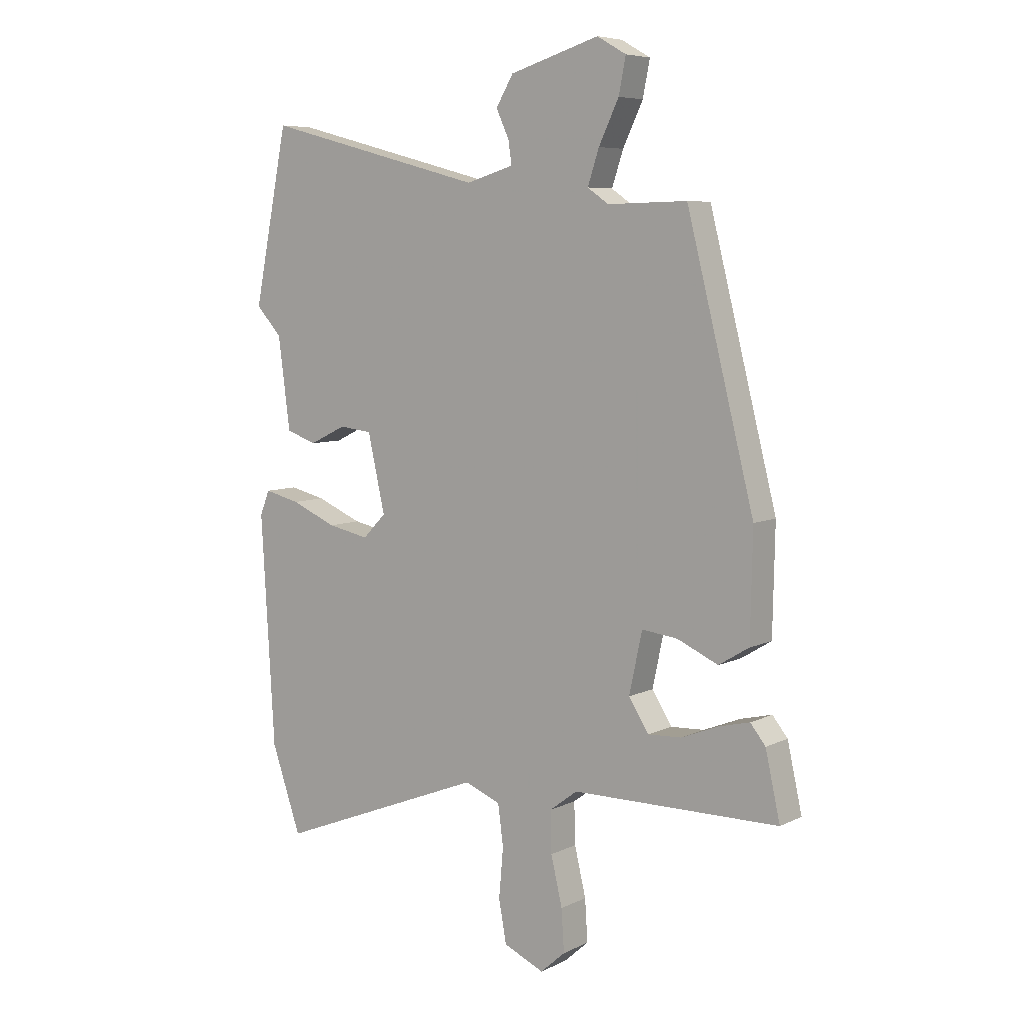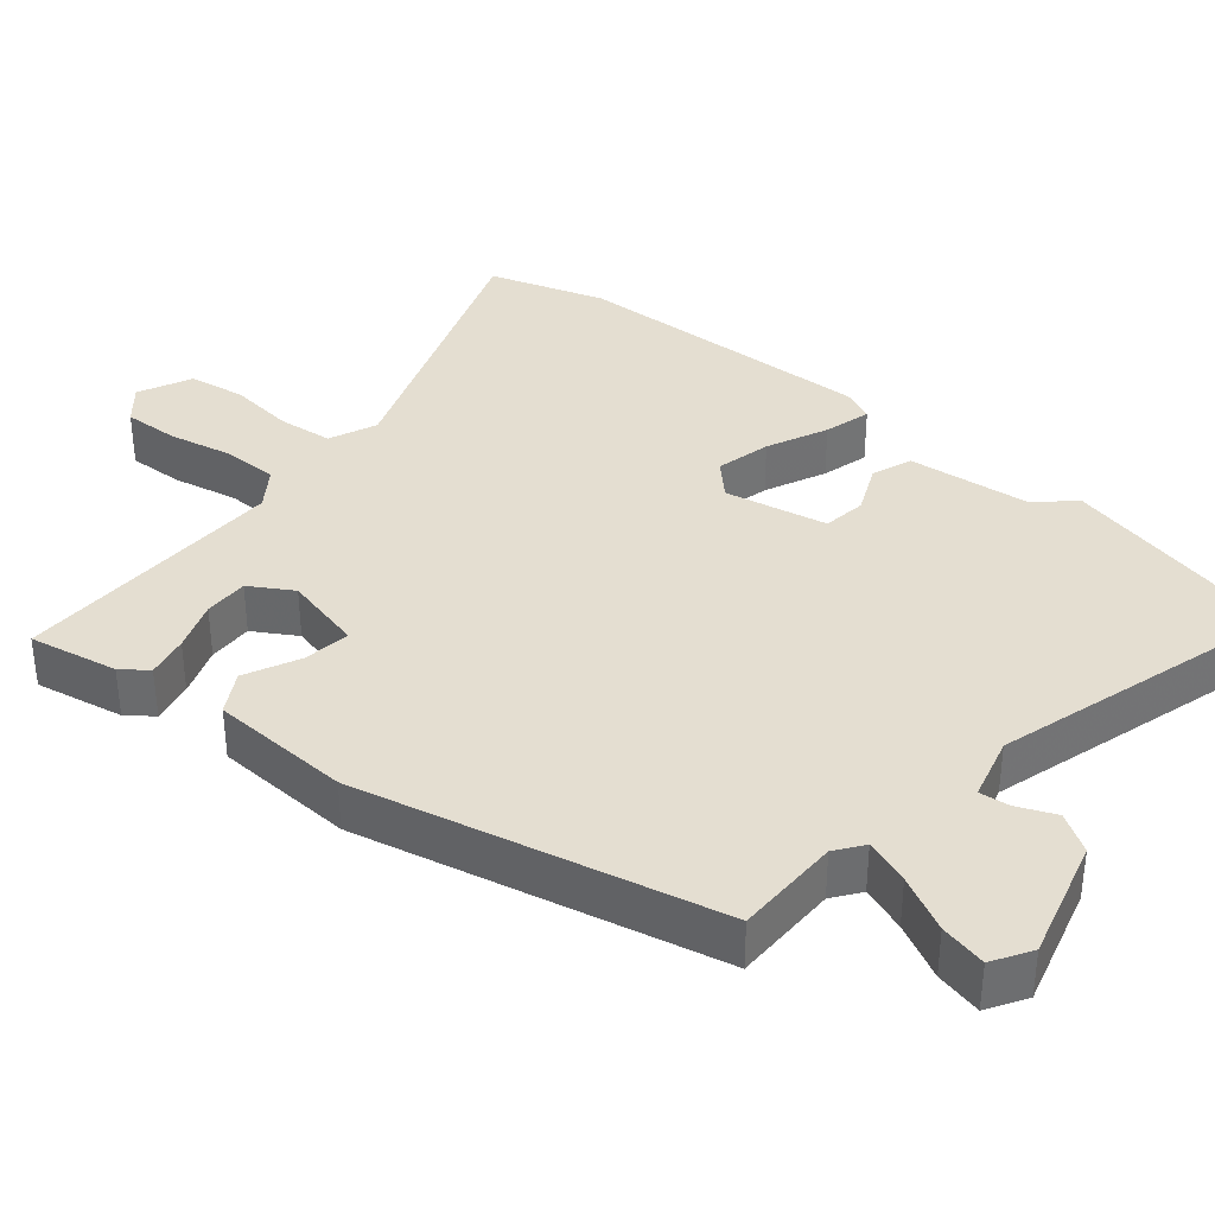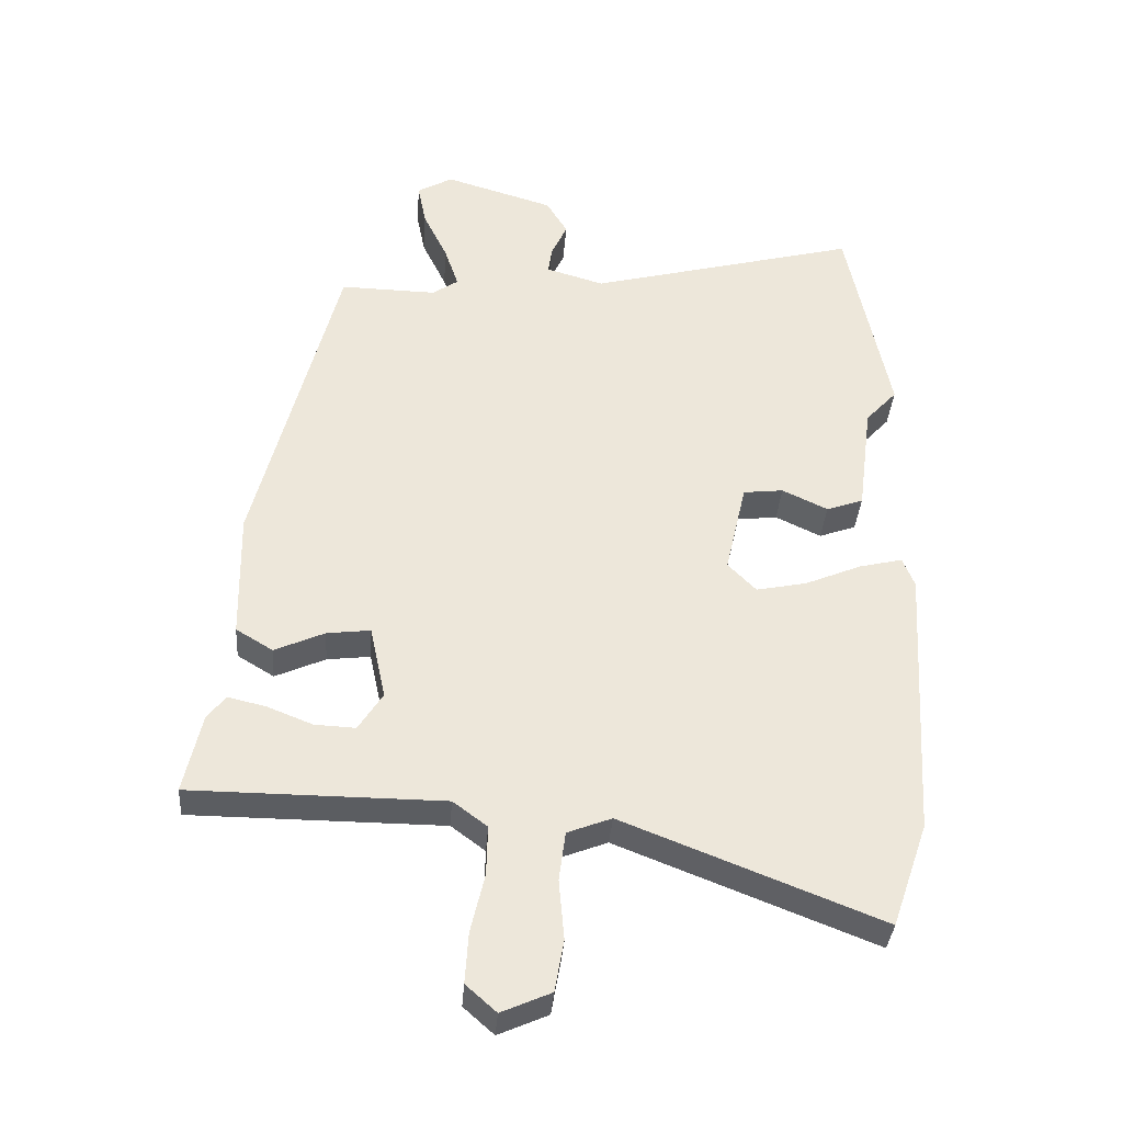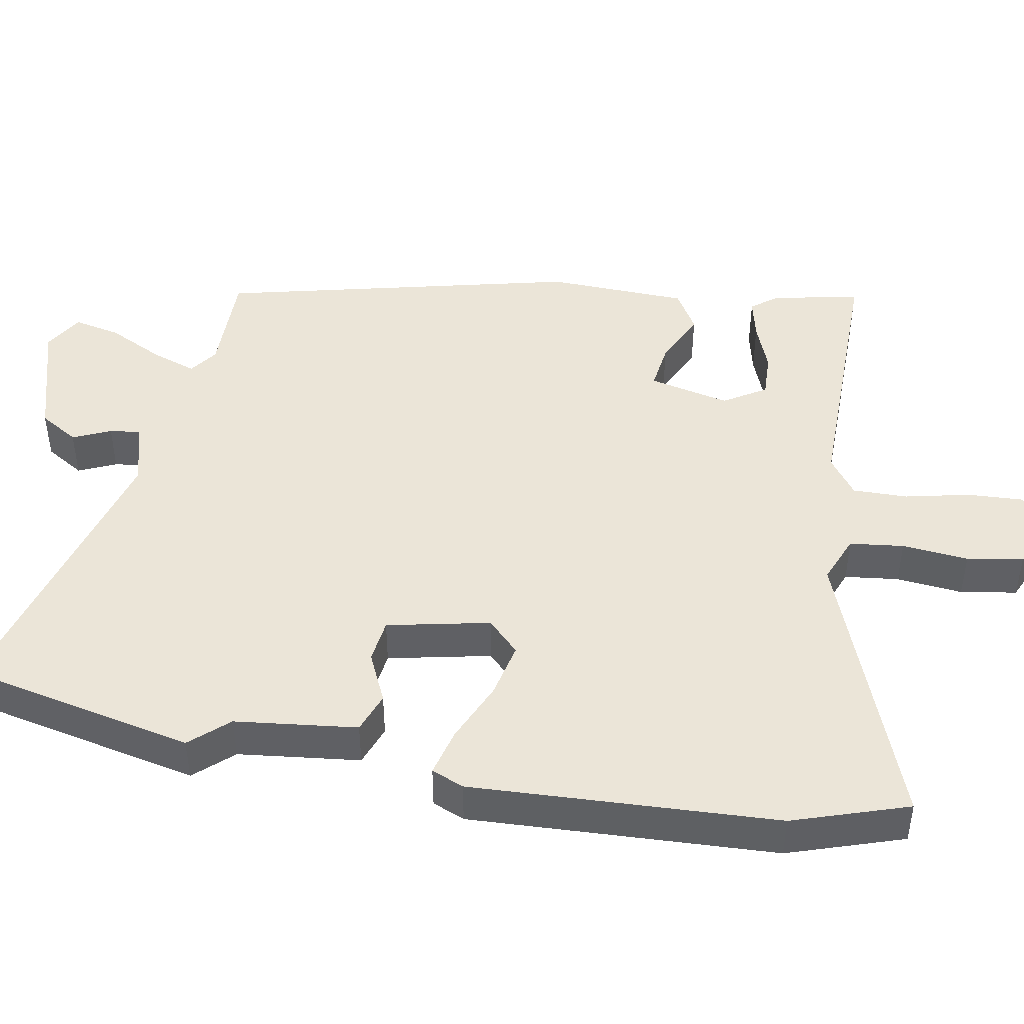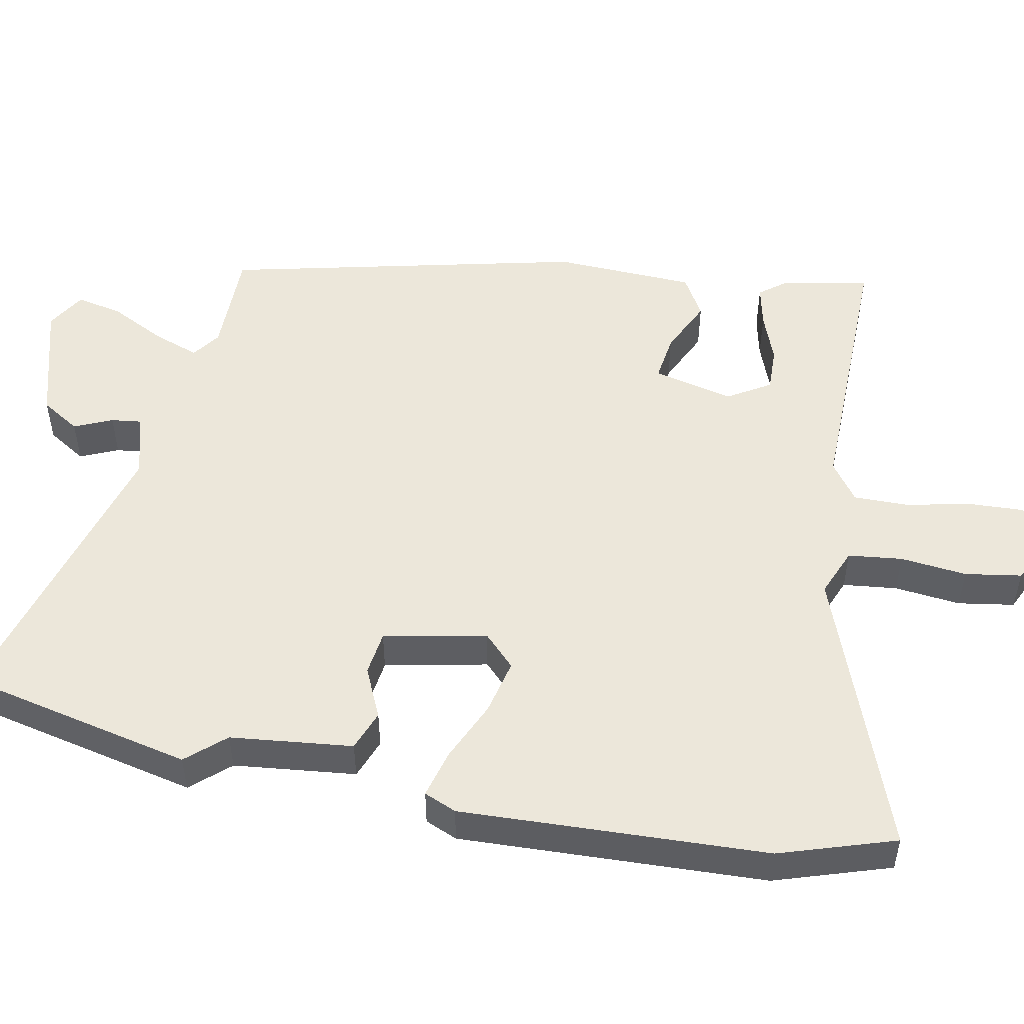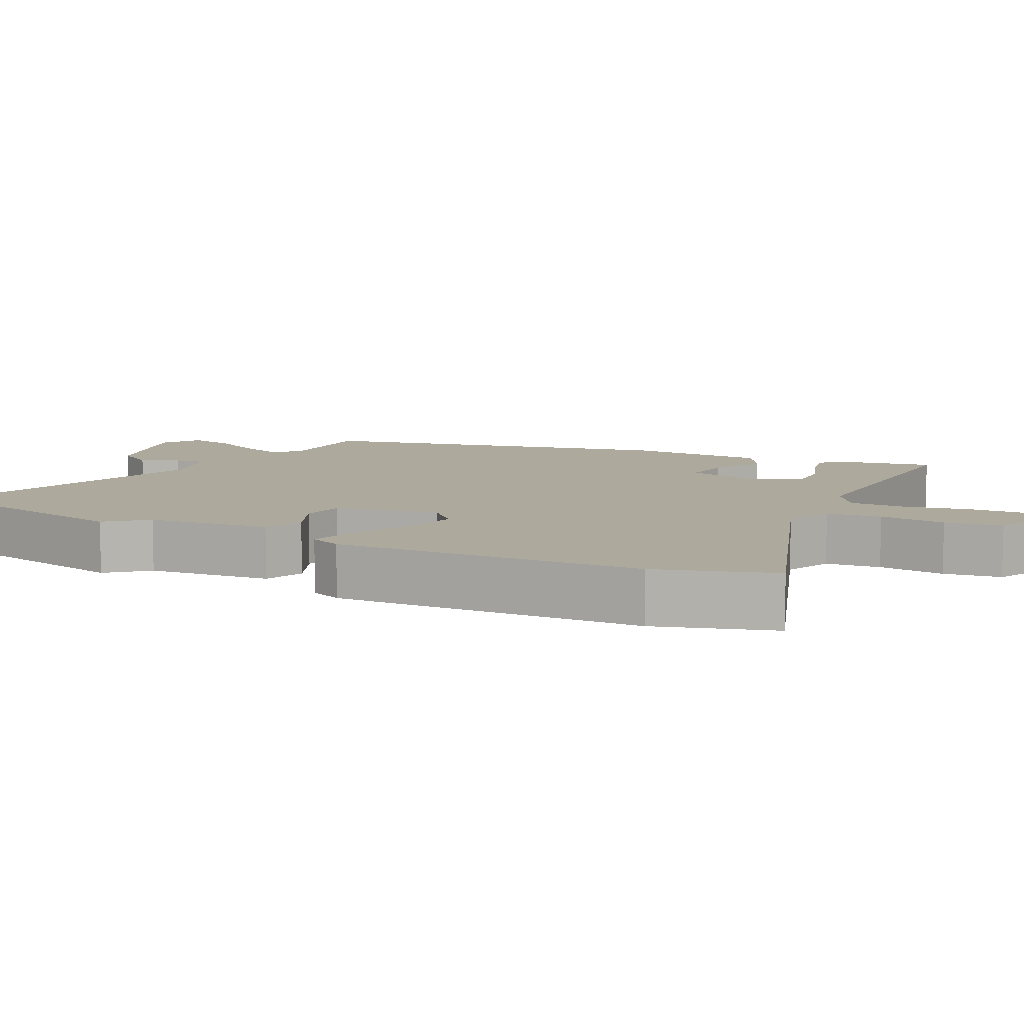
<metadata>
{"format":"obj","ext":"obj","renderer":"f3d","projection":"perspective","resolution":1024,"background":"white","views":[{"elev":6.8,"azim":-143.8,"up":"+Z"},{"elev":36.5,"azim":-48.8,"up":"+Y"},{"elev":-36.0,"azim":-4.2,"up":"+Z"},{"elev":45.6,"azim":101.0,"up":"+Y"},{"elev":51.3,"azim":102.2,"up":"+Y"},{"elev":8.8,"azim":118.6,"up":"+Y"}]}
</metadata>
<code>
v -0.546 0.07 -0.457
v -0.519 0.07 -0.335
v -0.491 0.07 -0.3
v -0.433 0.07 -0.314
v -0.365 0.07 -0.341
v -0.303 0.07 -0.344
v -0.266 0.07 -0.286
v -0.29 0.07 -0.174
v -0.356 0.07 -0.182
v -0.432 0.07 -0.216
v -0.488 0.07 -0.182
v -0.492 0.07 0.013
v -0.367 0.07 0.506
v -0.22 0.07 0.503
v -0.181 0.07 0.53
v -0.202 0.07 0.593
v -0.239 0.07 0.67
v -0.252 0.07 0.735
v -0.198 0.07 0.766
v -0.032 0.07 0.716
v 0 0.07 0.662
v -0.024 0.07 0.61
v -0.03 0.07 0.568
v 0.058 0.07 0.542
v 0.47 0.07 0.65
v 0.534 0.07 0.331
v 0.486 0.07 0.279
v 0.464 0.07 0.11
v 0.408 0.07 0.09
v 0.339 0.07 0.123
v 0.278 0.07 0.116
v 0.246 0.07 -0.026
v 0.289 0.07 -0.07
v 0.366 0.07 -0.054
v 0.451 0.07 -0.018
v 0.517 0.07 -0.002
v 0.535 0.07 -0.047
v 0.51 0.07 -0.471
v 0.455 0.07 -0.63
v 0.065 0.07 -0.477
v -0.002 0.07 -0.503
v -0.012 0.07 -0.578
v -0.004 0.07 -0.67
v -0.018 0.07 -0.748
v -0.093 0.07 -0.781
v -0.139 0.07 -0.74
v -0.134 0.07 -0.663
v -0.113 0.07 -0.574
v -0.111 0.07 -0.498
v -0.163 0.07 -0.459
v -0.546 0 -0.457
v -0.519 0 -0.335
v -0.491 0 -0.3
v -0.433 0 -0.314
v -0.365 0 -0.341
v -0.303 0 -0.344
v -0.266 0 -0.286
v -0.29 0 -0.174
v -0.356 0 -0.182
v -0.432 0 -0.216
v -0.488 0 -0.182
v -0.492 0 0.013
v -0.367 0 0.506
v -0.22 0 0.503
v -0.181 0 0.53
v -0.202 0 0.593
v -0.239 0 0.67
v -0.252 0 0.735
v -0.198 0 0.766
v -0.032 0 0.716
v 0 0 0.662
v -0.024 0 0.61
v -0.03 0 0.568
v 0.058 0 0.542
v 0.47 0 0.65
v 0.534 0 0.331
v 0.486 0 0.279
v 0.464 0 0.11
v 0.408 0 0.09
v 0.339 0 0.123
v 0.278 0 0.116
v 0.246 0 -0.026
v 0.289 0 -0.07
v 0.366 0 -0.054
v 0.451 0 -0.018
v 0.517 0 -0.002
v 0.535 0 -0.047
v 0.51 0 -0.471
v 0.455 0 -0.63
v 0.065 0 -0.477
v -0.002 0 -0.503
v -0.012 0 -0.578
v -0.004 0 -0.67
v -0.018 0 -0.748
v -0.093 0 -0.781
v -0.139 0 -0.74
v -0.134 0 -0.663
v -0.113 0 -0.574
v -0.111 0 -0.498
v -0.163 0 -0.459
f 46 47 48
f 45 46 48
f 44 45 48
f 43 44 48
f 42 43 48
f 41 42 48 49
f 40 41 49 50
f 38 39 40
f 37 38 40
f 36 37 40
f 35 36 40
f 34 35 40
f 33 34 40 50
f 27 28 29 30
f 27 30 31
f 26 27 31
f 25 26 31
f 24 25 31
f 23 24 31 32
f 20 21 22
f 19 20 22
f 18 19 22
f 17 18 22
f 16 17 22
f 15 16 22 23
f 14 15 23 32
f 12 13 14
f 11 12 14
f 10 11 14
f 9 10 14
f 8 9 14 32
f 3 4 5
f 2 3 5
f 1 2 5
f 50 1 5
f 50 5 6
f 32 33 50
f 8 32 50
f 7 8 50
f 6 7 50
f 98 97 96
f 98 96 95
f 98 95 94
f 98 94 93
f 98 93 92
f 99 98 92 91
f 100 99 91 90
f 90 89 88
f 90 88 87
f 90 87 86
f 90 86 85
f 90 85 84
f 100 90 84 83
f 80 79 78 77
f 81 80 77
f 81 77 76
f 81 76 75
f 81 75 74
f 82 81 74 73
f 72 71 70
f 72 70 69
f 72 69 68
f 72 68 67
f 72 67 66
f 73 72 66 65
f 82 73 65 64
f 64 63 62
f 64 62 61
f 64 61 60
f 64 60 59
f 82 64 59 58
f 55 54 53
f 55 53 52
f 55 52 51
f 55 51 100
f 56 55 100
f 100 83 82
f 100 82 58
f 100 58 57
f 100 57 56
f 1 51 52 2
f 2 52 53 3
f 3 53 54 4
f 4 54 55 5
f 5 55 56 6
f 6 56 57 7
f 7 57 58 8
f 8 58 59 9
f 9 59 60 10
f 10 60 61 11
f 11 61 62 12
f 12 62 63 13
f 13 63 64 14
f 14 64 65 15
f 15 65 66 16
f 16 66 67 17
f 17 67 68 18
f 18 68 69 19
f 19 69 70 20
f 20 70 71 21
f 21 71 72 22
f 22 72 73 23
f 23 73 74 24
f 24 74 75 25
f 25 75 76 26
f 26 76 77 27
f 27 77 78 28
f 28 78 79 29
f 29 79 80 30
f 30 80 81 31
f 31 81 82 32
f 32 82 83 33
f 33 83 84 34
f 34 84 85 35
f 35 85 86 36
f 36 86 87 37
f 37 87 88 38
f 38 88 89 39
f 39 89 90 40
f 40 90 91 41
f 41 91 92 42
f 42 92 93 43
f 43 93 94 44
f 44 94 95 45
f 45 95 96 46
f 46 96 97 47
f 47 97 98 48
f 48 98 99 49
f 49 99 100 50
f 50 100 51 1

</code>
